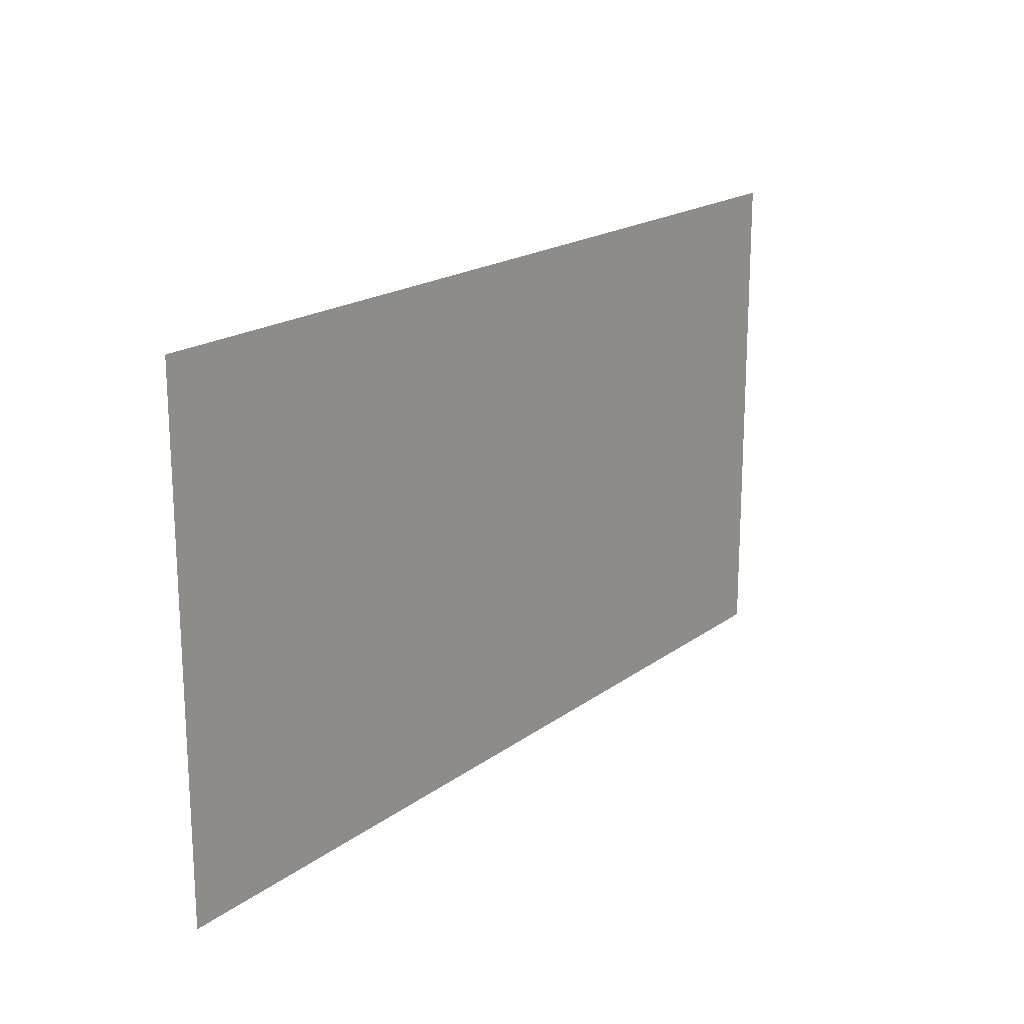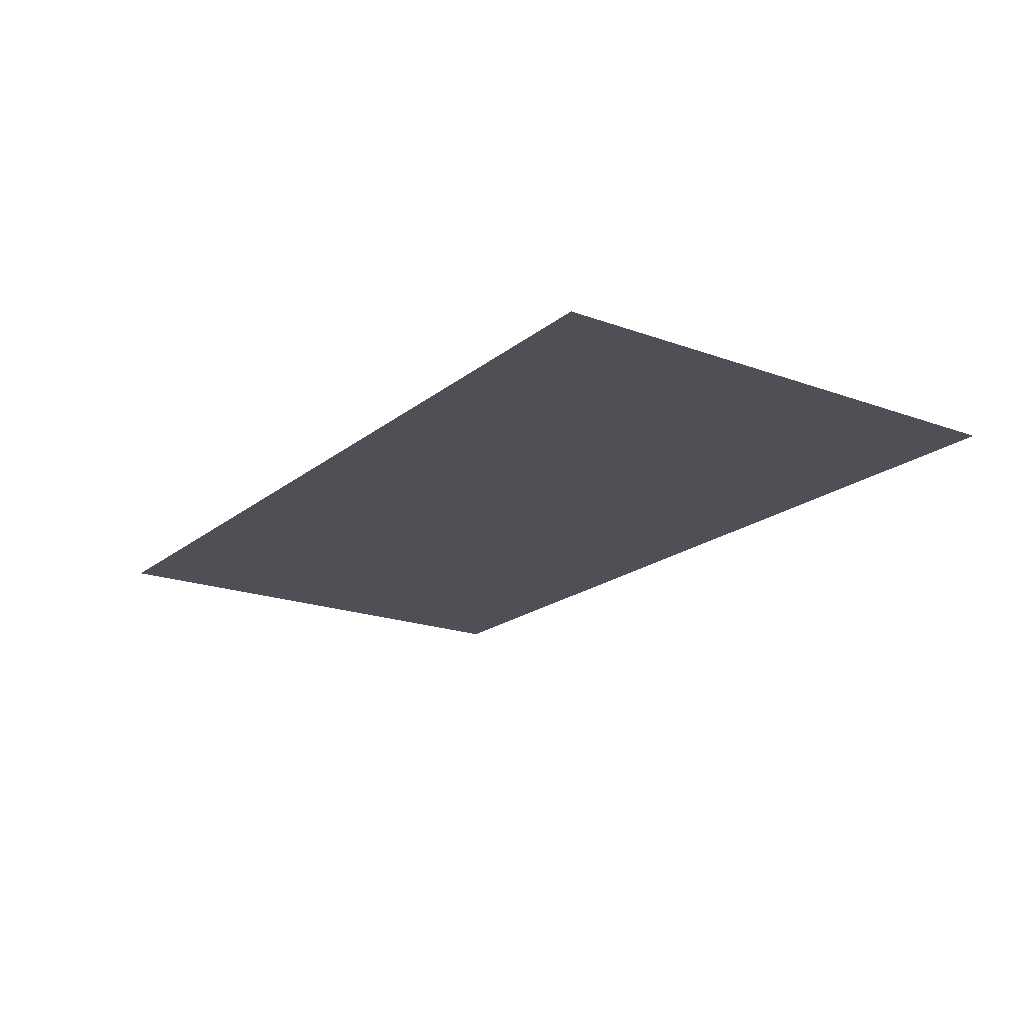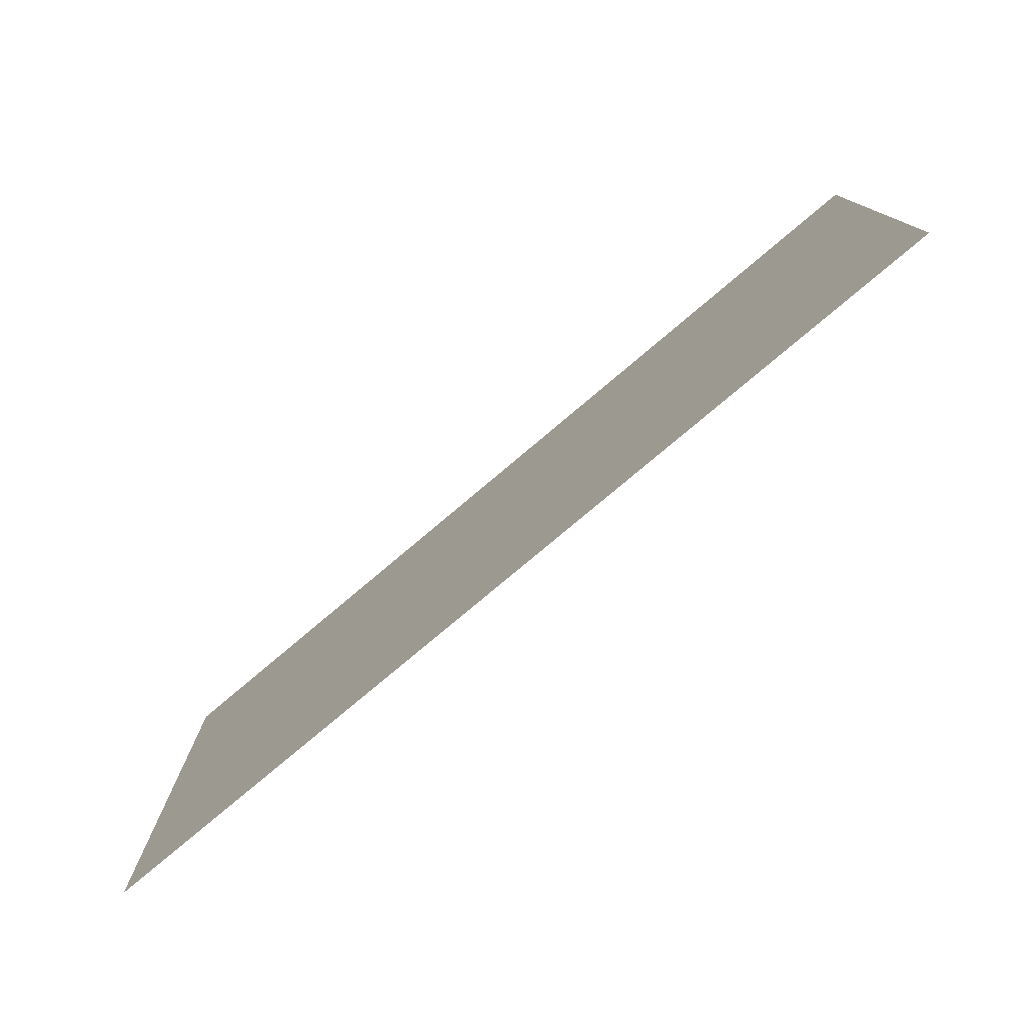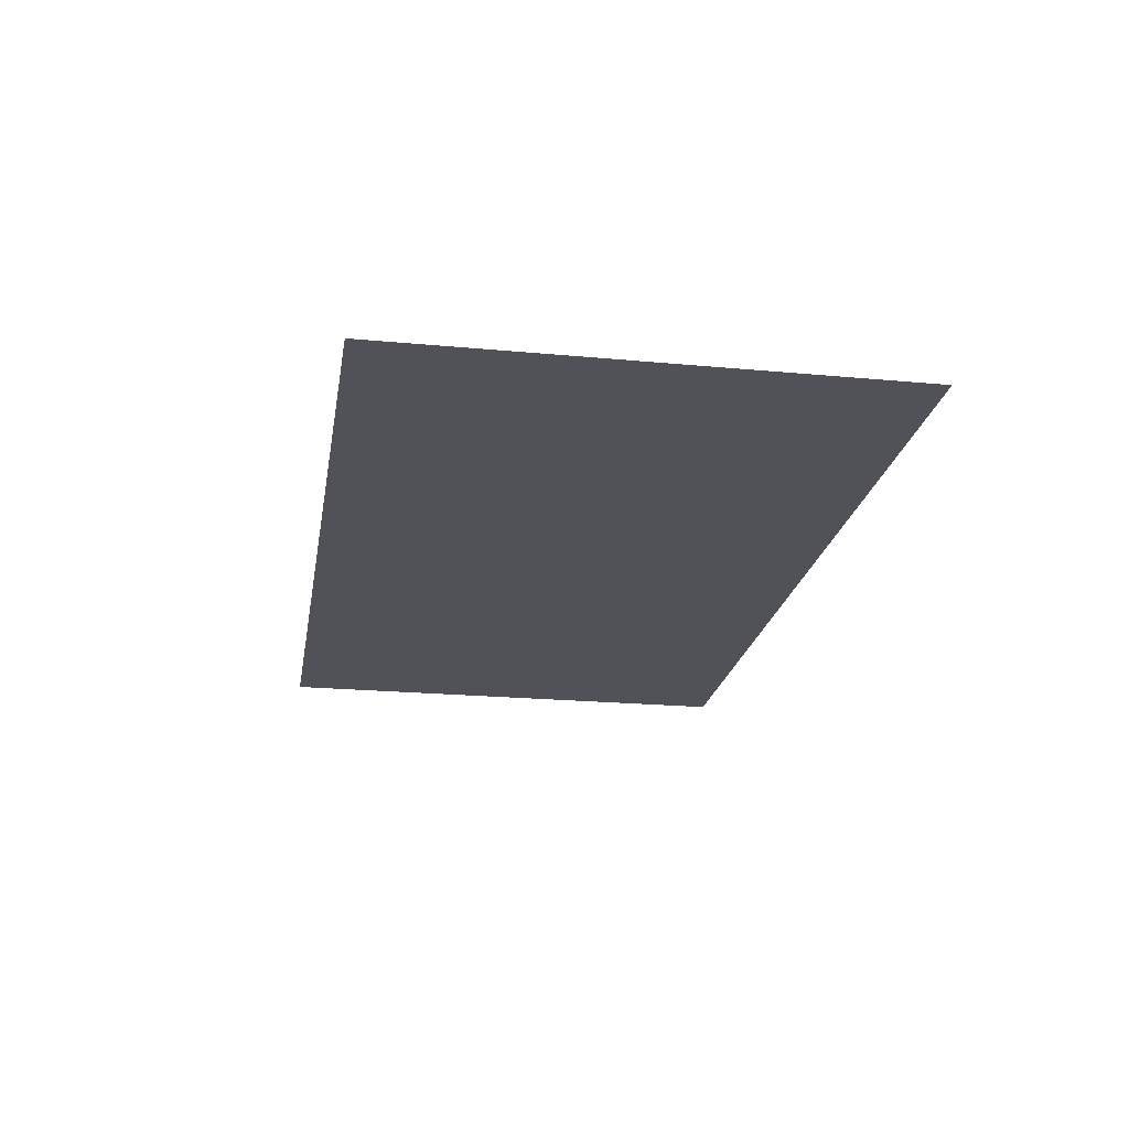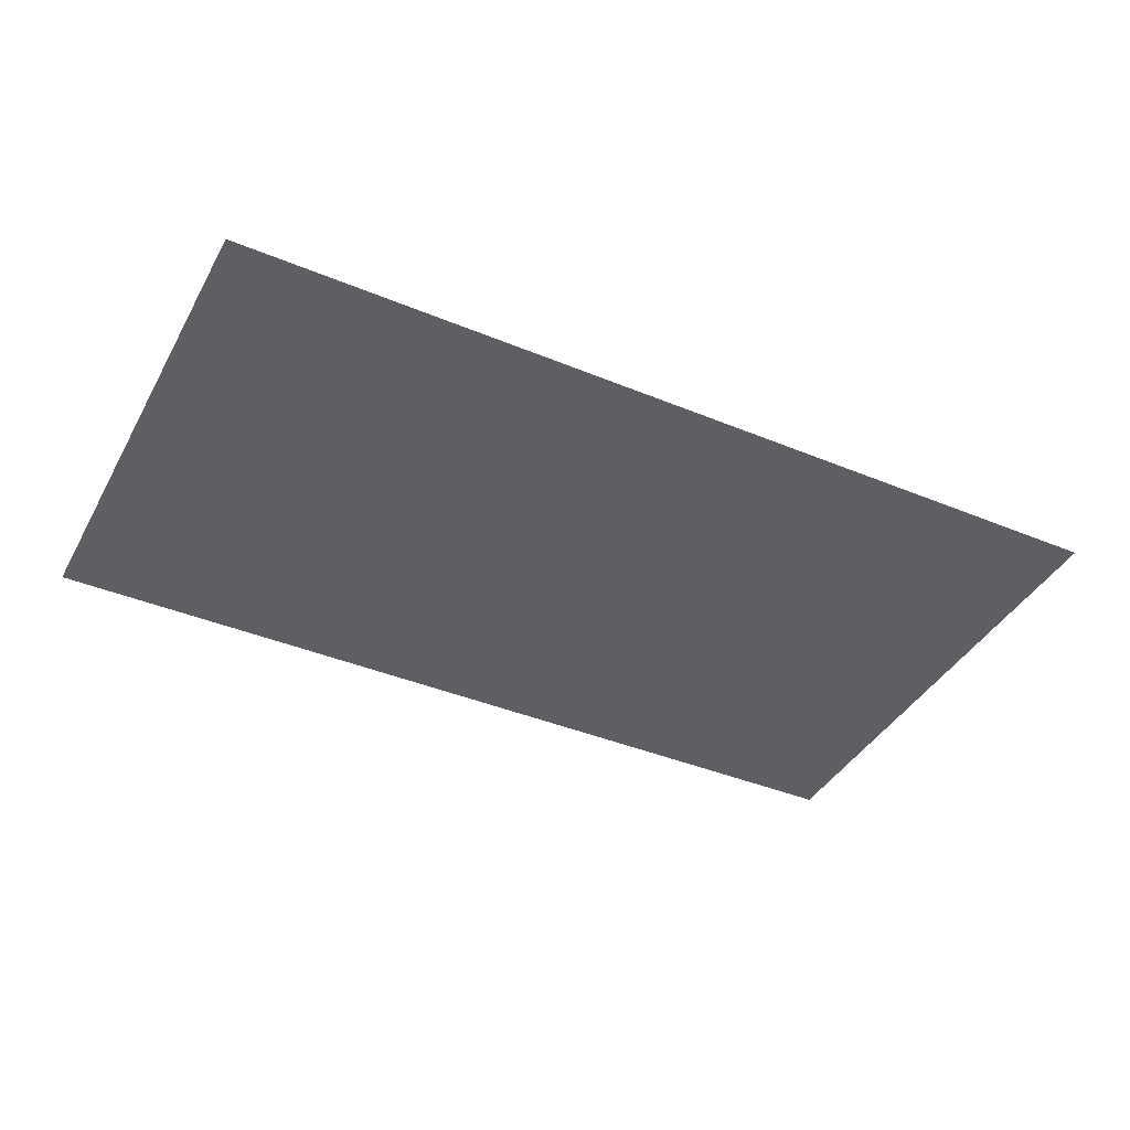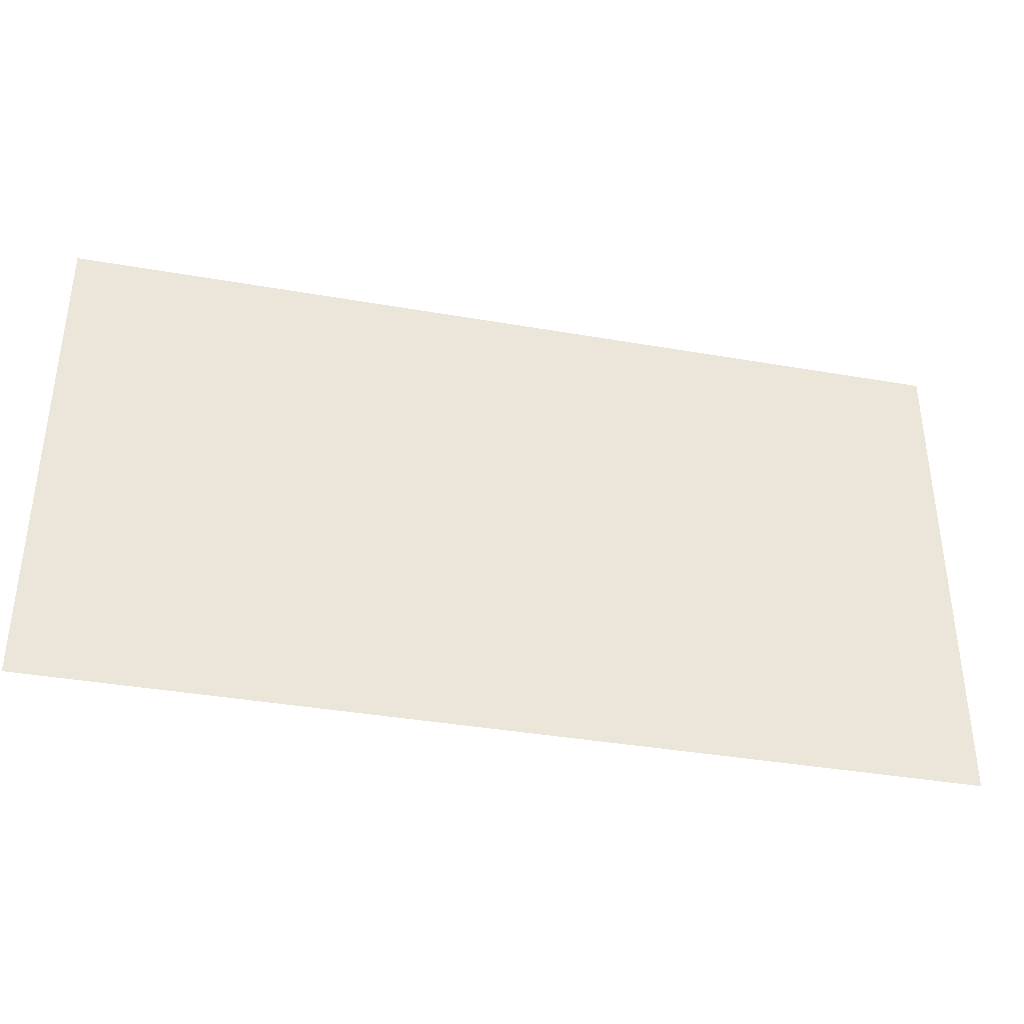
<metadata>
{"format":"obj","ext":"obj","renderer":"f3d","projection":"perspective","resolution":1024,"background":"white","views":[{"elev":18.6,"azim":-53.8,"up":"+Z"},{"elev":-19.4,"azim":55.4,"up":"+Y"},{"elev":-77.6,"azim":-139.8,"up":"+Z"},{"elev":-21.5,"azim":80.6,"up":"+Y"},{"elev":-40.6,"azim":-26.9,"up":"+Y"},{"elev":-37.9,"azim":167.5,"up":"+Z"}]}
</metadata>
<code>
v -14.94 21.56 0.7
v -12.6 21.56 0.7
v -14.94 21.56 2
v -12.6 21.56 2
f 1 2 3
f 2 3 4

</code>
